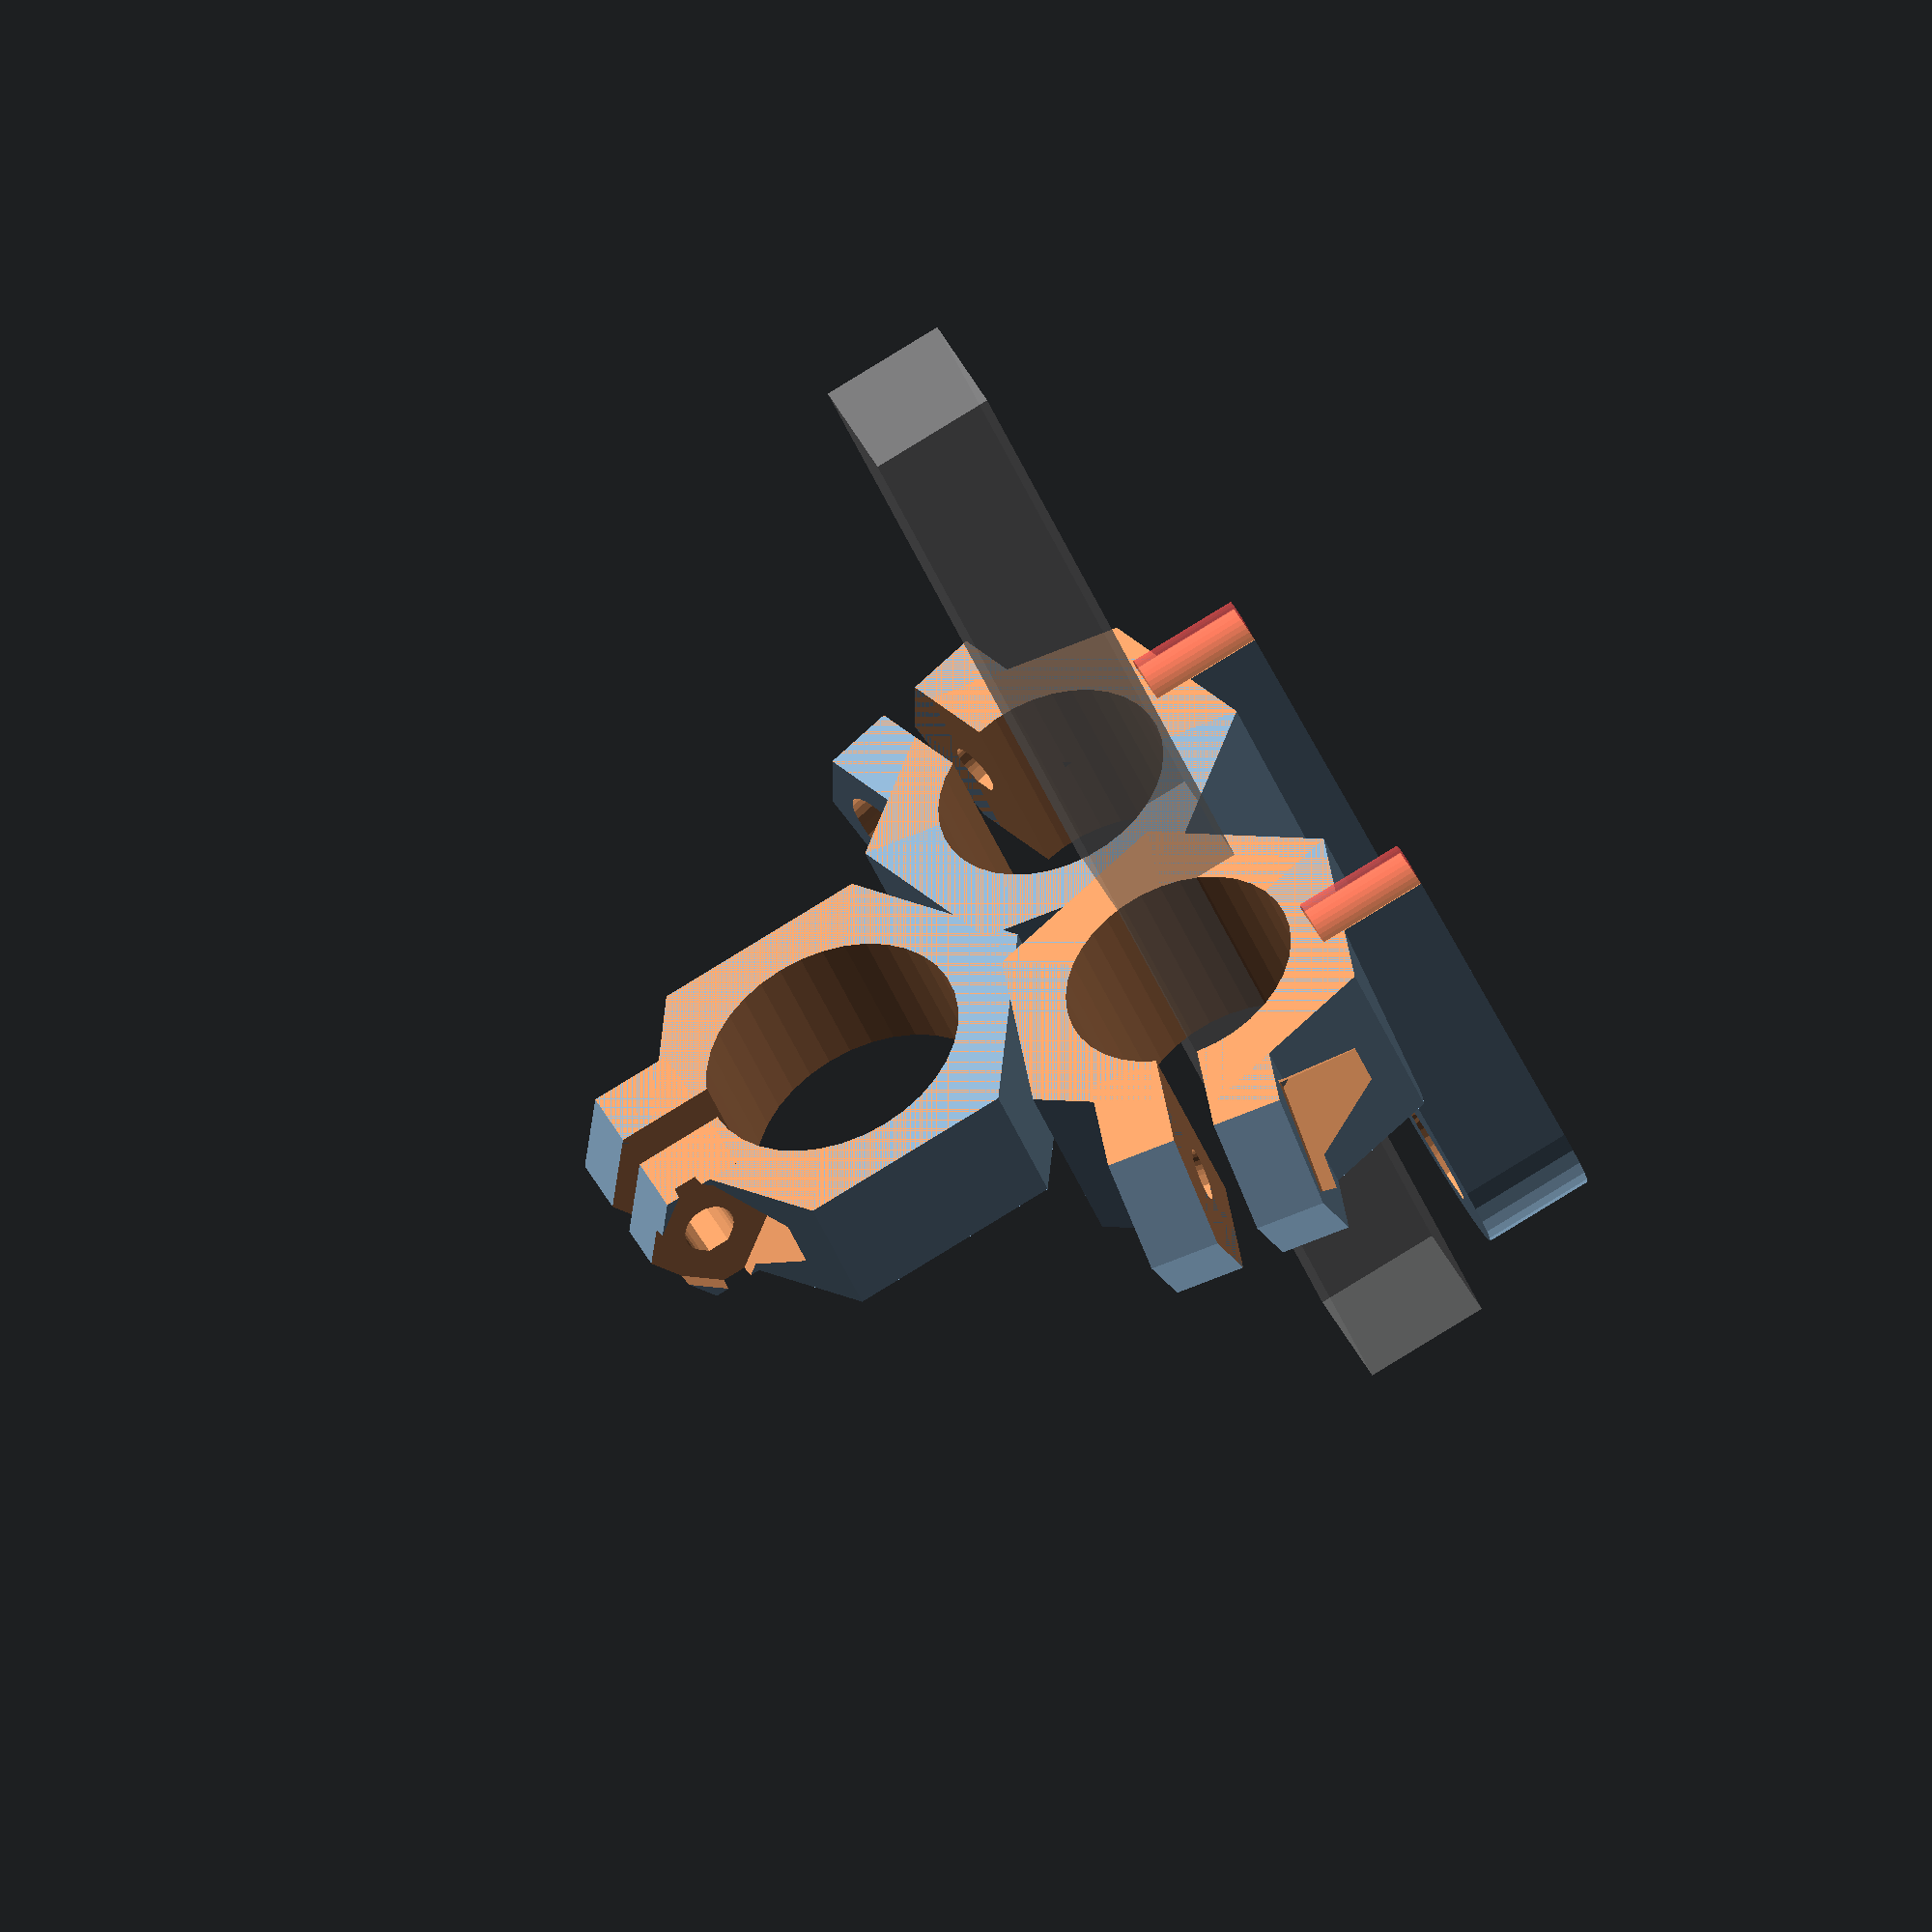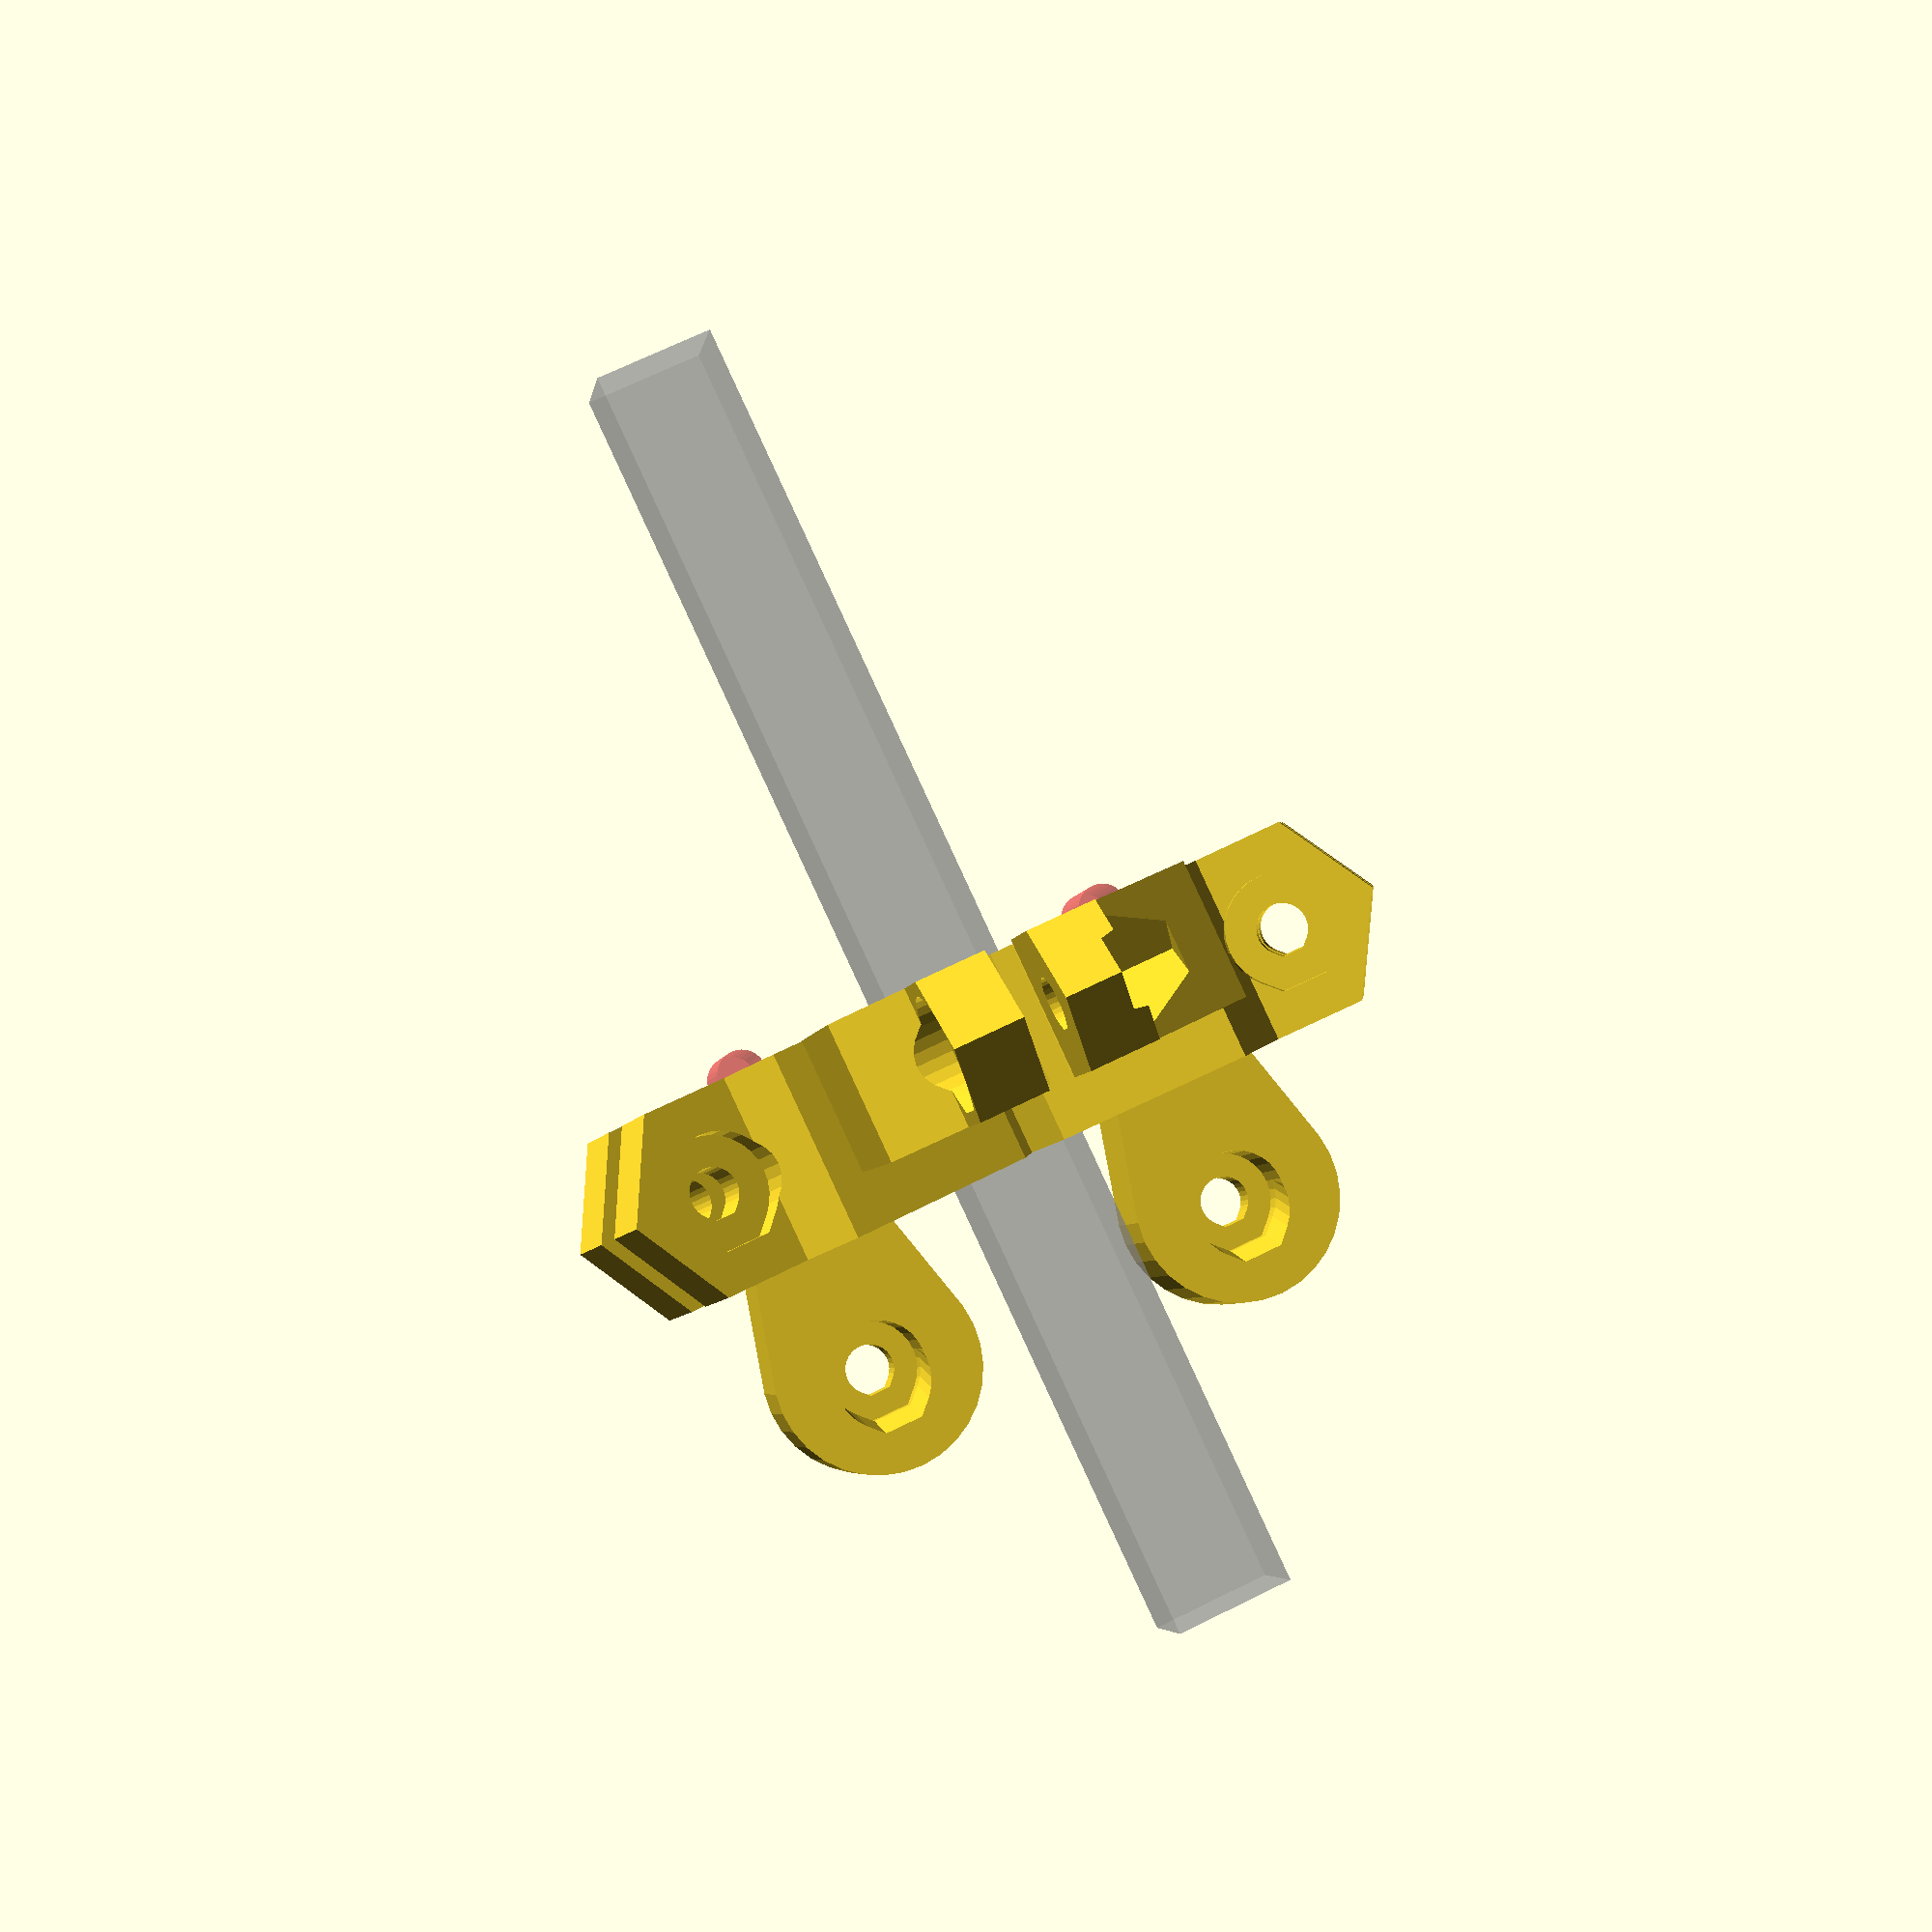
<openscad>
hole_sep = 30;
hole_sep_2 = 20;
slop = .1;
lower_hole_sep = 50;
lower_hole_rad = 5.5+slop;
lower_hole_height = -7.5;



%cube([9,9,100],center=true);

wall=4;
m_thickness = wall*2+1+1;
hotend_attachment_rad = 23;  

//hotend stuff
hotend_rad = 8+slop+slop;

//standard stuff
bolt_slop = .5;
nut_slop = .85;
bolt_dia = 5+bolt_slop;
bolt_rad = bolt_dia/2;
bolt_cap_dia = 10+bolt_slop;
bolt_cap_rad = bolt_cap_dia/2;
nut_dia = 9+nut_slop;
nut_rad = nut_dia/2;
nut_height = 3.25;
lock_nut_height = 5.25;

m3_nut_rad = 6/cos(30)/2;
m3_nut_height = 3;
m3_rad = 1.8;
m3_cap_rad = 3.25;
m3_cap_height = 2;

632_dia = 3.5;
632_rad = 632_dia/2+slop;
632_nut_rad = 8.25/cos(45)/2;
632_cap_dia = 7;
632_cap_rad = 632_cap_dia/2+slop;
632_cap_height = 2+slop;
632_nut_height = 5;

//the radius of the induction sensor
ind_rad = 18/2+slop*2;
ind_offset = -30;
ind_height = 12;

fan_offset = -15;

//not sure why these are needed
arm_rad = wall*1.75;
nut_mount = wall+nut_height/2;	//thickness behind cone
arm_sep = 54;

e3d_fin_rad = 23/2;  //////////23 for the e3d V6; the V5 is 26 
echo("Nozzle Sep = ", e3d_fin_rad*2);
extruder_sep = e3d_fin_rad*2;


bowden_mount2(hole_sep=30);
//translate([0,25,0]) nut_trap();
//translate([0,50,0]) fan_duct(clip_height=25); 
//translate([0,50,0]) fan_duct_induction(clip_height=35, e3d_fin_rad = 26/2); //v5
//translate([0,50,0]) fan_duct_induction(clip_height=25, e3d_fin_rad = 23/2); //v6

//translate([0,-50, 0])
//mirror([1,0,0]) cyclops_mount();

//inline_mount(left_inset=0, mount_sep = 20);


$fn=32;

module nut_trap(){
	difference(){
		union(){
			translate([0,0,wall/6]) cube([hole_sep,wall*2,wall/3], center=true);
			for(i=[0:1]) mirror([i,0,0]) translate([hole_sep/2,0,0]) cylinder(r=632_nut_rad+wall/2,h=632_nut_height, $fn=4);
		}
		for(i=[0:1]) mirror([i,0,0]) translate([hole_sep/2,0,0]){
			translate([0,0,1]) cylinder(r=632_nut_rad,h=632_nut_height, $fn=4);
			translate([0,0,-1]) cylinder(r=632_rad,h=632_nut_height);
		}
	}
}

module fan_duct_induction(clip_height = 40, wire_offset = 4){
        extruder_sep = e3d_fin_rad*2;
    
    	height = 40;
	fan_w = 40;
	fan_screwhole = 32/2;
	fan_rad = 36/2;

	ductwall = 3.5;

	cutoff = 45;
    
        unclip_height = 40-clip_height;
    
        translate([0,0,height/2]) rotate([90,0,0])
	difference(){
                union(){
                    hull(){
			//fan
			translate([0,0,wall/2]) rotate([0,45,0]) translate([0,0,fan_offset]) cube([fan_w, fan_w, wall], center=true);
                        //translate([0,height/2-unclip_height/2,extruder_sep+wall/2+wire_offset]) cube([extruder_sep+e3d_fin_rad*2+ductwall,unclip_height,wall], center=true);

                        //the e3d body, with a gap for the wires to pop up
			for(i=[-1,1]) for(j=[0,wire_offset]) translate([i*extruder_sep/2,0,extruder_sep/2+wall+j]) rotate([90,0,0]) cylinder(r=e3d_fin_rad+ductwall/2, h=height, center=true);
                            
                        
                    }
                    //the induction sensor mount
                    translate([extruder_sep/2,-height/2,extruder_sep/2+wall+wire_offset+ind_offset]) rotate([-90,0,0]) extruder_mount(1, m_height=ind_height, hotend_rad=ind_rad);
                    
		}
                //induction mount
                translate([extruder_sep/2,-height/2,extruder_sep/2+wall+wire_offset+ind_offset]) rotate([-90,0,0]) extruder_mount(0, m_height=ind_height,  hotend_rad=ind_rad);
                
                //the e3d holes
                #for(i=[-1,1]) translate([i*extruder_sep/2,0,extruder_sep/2+wall+wire_offset]) rotate([90,0,0]) cylinder(r=e3d_fin_rad, h=height+2, center=true);
                
                hull()
                    for(i=[-1,1]) translate([i*extruder_sep/2-wire_offset/2*i+5*i,0,wall+wire_offset/2]) {
                        rotate([90,0,0]) cylinder(r=wire_offset/2, h=height+ductwall*2, center=true);
                        translate([0,0,5]) rotate([90,0,0]) cylinder(r=wire_offset/2, h=height+ductwall*2, center=true);
                    }
                    
                //cutout around the hotend clamps
                hull(){
                    translate([0,height/2-unclip_height+wall/2,wall+wall]) rotate([0,90,0]) cylinder(r=wall/2, h=100, center=true);
                    translate([0,height/2-unclip_height+wall/2,wall+wall+height]) rotate([0,90,0]) cylinder(r=wall/2, h=100, center=true);
                    translate([0,height,wall+wall]) rotate([0,90,0]) cylinder(r=wall/2, h=100, center=true);
                }

		//cutout for clipping on
                for(i=[0,1]) mirror([i,0,0]) translate([extruder_sep/2,-height/2-.1,extruder_sep/2+wall+wire_offset]){
                     rotate([0,-90+cutoff,0]) difference(){
                        cube([extruder_sep,height+1, extruder_sep]);
                        rotate([-90,0,0]) translate([e3d_fin_rad+ductwall/4,0,-.1]) cylinder(r=ductwall/4, h=height+3, $fn=16);
                    }
                }
                
		//translate([0,0,50+cutoff]) cube([100,100,100], center=true);
		//cutoff the center
		translate([0,0,50+wall]) cube([extruder_sep,100,100], center=true);

		//fan
                difference(){
                    hull(){
                        translate([0,0,wall/2]) rotate([0,45,0]) translate([0,0,fan_offset-wall/2-.1]) cylinder(r=fan_rad,h=wall);
                        translate([0,0,wall]) cylinder(r=fan_rad,h=.1);
                    }
                     translate([extruder_sep/2,-height/2,extruder_sep/2+wall+wire_offset+ind_offset]) rotate([-90,0,0]) extruder_mount(0, m_height=ind_height,  hotend_rad=ind_rad+1);
                }
                translate([0,0,wall]) cylinder(r=fan_rad,h=wall);
                
                //fan mount
                translate([0,0,wall/2]) rotate([0,45,0]) translate([0,0,fan_offset]) {
                    for(i=[0:90:359]) rotate([0,0,i]) translate([fan_screwhole, fan_screwhole, -.1]){
                            cylinder(r=m3_rad, h=wall*4, center=true);
                            translate([0,0,wall/2-.1]) cylinder(r1=m3_nut_rad, r2=m3_nut_rad+.5, h=wall*3, $fn=6);
                    }
                }
	}
}

module fan_duct(clip_height = 40, wire_offset = 8){
	height = 40;
	fan_w = 40;
	fan_screwhole = 32/2;
	fan_rad = 36/2;

	ductwall = 3.5;

	cutoff = 40;
    inset = .25;
    
        unclip_height = 40-clip_height;

        echo(unclip_height);
    
	translate([0,0,height/2]) rotate([90,0,0])
	difference(){
                union(){
                    hull(){
			//fan
			translate([0,0,wall/2]) cube([fan_w, fan_w, wall], center=true);
                        //translate([0,height/2-unclip_height/2,extruder_sep+wall/2+wire_offset]) cube([extruder_sep+e3d_fin_rad*2+ductwall,unclip_height,wall], center=true);

			for(i=[-1,1]) for(j=[0,wire_offset]) translate([i*(extruder_sep/2-inset),0,extruder_sep/2+wall+j]) rotate([90,0,0]) cylinder(r=e3d_fin_rad+ductwall/2, h=height, center=true);
                            
                    }
                    *hull(){
                         #translate([0,height/2-unclip_height/2,extruder_sep+wall/2+wire_offset]) cube([extruder_sep+e3d_fin_rad*2+ductwall,unclip_height,wall], center=true);
                         #for(i=[-1,1]) translate([i*extruder_sep/2,height/2,extruder_sep/2+wall+wire_offset]) rotate([90,0,0]) cylinder(r=e3d_fin_rad+ductwall/2, h=unclip_height+wall);
                    }
		}
                
                for(i=[-1,1]) translate([i*(extruder_sep/2-inset),0,extruder_sep/2+wall+wire_offset]) rotate([90,0,0]) cylinder(r=e3d_fin_rad, h=height+2, center=true);
                
                for(i=[-1,1]) translate([i*extruder_sep/2-wire_offset/2*i,0,extruder_sep/2+wall-wire_offset/2]) rotate([90,0,0]) cylinder(r=e3d_fin_rad-wire_offset/2, h=height+ductwall*2, center=true);
                    
                //cutout around the hotend clamps
                //translate([0,height/2-unclip_height/2,wall+height/2+wall/2]) cube([extruder_sep+e3d_fin_rad*3,unclip_height+.1,height], center=true);
                hull(){
                    translate([0,height/2-unclip_height+wall/2,wall+wall/2]) rotate([0,90,0]) cylinder(r=wall/2, h=100, center=true);
                    translate([0,height/2-unclip_height+wall/2,wall+wall+height]) rotate([0,90,0]) cylinder(r=wall/2, h=100, center=true);
                    translate([0,height,wall+wall/2]) rotate([0,90,0]) cylinder(r=wall/2, h=100, center=true);
                }

		//cutout for clipping on
                for(i=[0,1]) mirror([i,0,0]) translate([extruder_sep/2,-height/2-.1,extruder_sep/2+wall+wire_offset]){
                     rotate([0,-90+cutoff+5,0]) difference(){
                        cube([extruder_sep,height+1, extruder_sep]);
                        rotate([-90,0,0]) translate([e3d_fin_rad+ductwall/4-inset*3/4,0,-.1]) cylinder(r=ductwall/4, h=height+3, $fn=16);
                    }
                }
                
                
                    
                
		//translate([0,0,50+cutoff]) cube([100,100,100], center=true);
		//cutoff the center
		translate([0,0,50+wall]) cube([extruder_sep,100,100], center=true);

		//fan
		cylinder(r=fan_rad,h=height*2, center=true);
		for(i=[0:90:359]) rotate([0,0,i]) translate([fan_screwhole, fan_screwhole, -.1]){
			cylinder(r=m3_rad, h=wall*4);
			translate([0,0,wall/2-.1]) cylinder(r1=m3_nut_rad, r2=m3_nut_rad+.5, h=wall*4, $fn=6);
		}
	}
}

//mounting holes for the cyclops
module cyclops_holes(solid=0, jut=0){
    hole_sep = 9;
    hole_zsep = 10;
    ind_jut = 2;
    
    for(i=[0,1]) mirror([i,0,0]){
        translate([hole_sep/2,-wall,hole_zsep]) rotate([-90,0,0]){
            if(solid>=0){
                cylinder(r=m3_rad+wall, h=wall);
                if(jut==1){
                    translate([0,0,wall-.1]) cylinder(r1=m3_rad+wall, r2=m3_rad+wall/2, h=ind_jut+.1);
                }
            }
            if(solid<=0) translate([0,0,-.1]) {
                cap_cylinder(r=m3_rad, h=wall*2);
                cap_cylinder(r=m3_cap_rad, h=m3_cap_height);
            }
        }
    }
    
    translate([0,-wall,0]) rotate([-90,0,0]){
        if(solid>=0){
            cylinder(r=m3_rad+wall, h=wall);
            if(jut==1){
                translate([0,0,wall-.1]) cylinder(r1=m3_rad+wall, r2=m3_rad+wall/2, h=ind_jut+.1);
            }
        }
        if(solid<=0) translate([0,0,-.1]) {
            %translate([0,-5,9+wall+ind_jut+.1]) cube([30,30,18], center=true);
            %translate([0,-5,6+wall+ind_jut+.1]) rotate([90,0,0]) cylinder(r=1, h=50, center=true);
            cap_cylinder(r=m3_rad, h=wall*2);
            cap_cylinder(r=m3_cap_rad, h=m3_cap_height);
        }
    }
}

module i3_holes(solid=0){
    attach_height=0;
    for(i=[0,1]) mirror([i,0,0]){
        translate([lower_hole_sep/2,-wall,attach_height]) rotate([-90,0,0]){
            if(solid>=0)
                cylinder(r=632_rad+wall, h=wall);
            if(solid<=0) translate([0,0,-.1]) {
                cap_cylinder(r=632_rad, h=wall*2);
                //translate([0,0,wall-632_cap_height]) 
                translate([0,0,1.5]) 
                cap_cylinder(r=632_cap_rad, h=632_cap_height+wall);
            }
        }
    }
}

module cyclops_mount(induction=1){
    mount_height = 20+5;
    e3d_mount_height = wall;
    e3d_mount_offset = 15;
    ind_offset=(16-18)/2;
    wall=4;
    
    difference(){
        union(){
            hull(){
                for(i=[0,1]) mirror([i,0,0])
                    translate([e3d_mount_offset,0,e3d_mount_height]) cyclops_holes(1, wall=wall);
                translate([0,0,mount_height]) i3_holes(1, wall=wall);
            }
            if(induction==1){
                translate([-e3d_mount_offset,ind_rad+ind_offset,0]) rotate([0,0,90]) extruder_mount(1, m_height=ind_height, hotend_rad=ind_rad, wall=wall);
            }
            
            translate([e3d_mount_offset,0,e3d_mount_height]) cyclops_holes(1, jut=1, wall=wall);
        }
        
        translate([e3d_mount_offset,0,e3d_mount_height]) cyclops_holes(-1, wall=wall);
        translate([0,0,mount_height]) i3_holes(-1, wall=wall);
        if(induction==1){
            translate([-e3d_mount_offset,ind_rad+ind_offset,0]) rotate([0,0,90]) extruder_mount(0, m_height=ind_height, hotend_rad=ind_rad, wall=wall);
        }
        
        //cut off back and base
        translate([0,-50-wall,0]) cube([100,100,100], center=true);
        translate([0,0,-50]) cube([100,100,100], center=true);
    }
    
}

$fn=32;
module inline_mount(height=14, left_inset=0, wall=5, mount_sep = 20, induction=true){
    extruder_sep = e3d_fin_rad*2;
    attach_height = height+3;

	echo(e3d_fin_rad);
	echo(hotend_rad);
   
	 x_offset=(mount_sep-extruder_sep)/2;
	 y_offset=left_inset*3/4+2;
     
    difference(){
		  union(){
			  translate([-wall/2+x_offset-3,wall,0]) hull(){
			  	cylinder(r=wall, h=height);
				translate([30+wall,0,0]) cylinder(r=wall, h=height);
			  }

		  	  translate([x_offset,y_offset,0]){
				translate([0,e3d_fin_rad,0]) mirror([1,0,0]) rotate([0,0,60]) extruder_mount(1,height,0,0, wall=wall);
				translate([extruder_sep,e3d_fin_rad,0]) rotate([0,0,60]) extruder_mount(1,height,0,0, wall=wall);
			  }
        }
		  
        translate([x_offset,y_offset,0]) {
			translate([0,e3d_fin_rad,0]) mirror([1,0,0]) rotate([0,0,60]) extruder_mount(0,height,0,0);
        	translate([extruder_sep,e3d_fin_rad,0]) rotate([0,0,60]) extruder_mount(0,height,0,0);
		  }
        
        //mounting holes
        for(i=[0,mount_sep]) translate([i,e3d_fin_rad,height/2]) rotate([90,0,0]) {
            rotate([0,0,180]) cap_cylinder(r=m3_rad, h=50);
			translate([0,0,-y_offset]) rotate([0,0,180]) cap_cylinder(r=m3_cap_rad, h=hotend_rad+wall/2+.5);
            rotate([20,0,0]) translate([0,2,-y_offset-hotend_rad*3]) rotate([0,0,180]) cap_cylinder(r=m3_rad+1, h=hotend_rad*4);
        }
	
		  //flatten the back
		  translate([0,-50,0]) cube([100,100,100], center=true);
    		
		  //cut into the left side - to avoid the induction sensor mount
		  translate([extruder_sep/2+50+x_offset,-50+left_inset,0]) cube([100,100,100], center=true);
	}
}

module bowden_mount(height=14, induction = 1){
        extruder_sep = e3d_fin_rad*2;
        attach_height = height+3;
    
    ind_height = 10;
    
    angle = 15;
    
	difference(){
		union(){
			for(i=[0,1]) mirror([i,0,0]) translate([extruder_sep/2,e3d_fin_rad-hotend_rad,0]) rotate([0,0,angle]) extruder_mount(1,height,0,0);

			//mount supports
			hull(){
				for(i=[0,1]) mirror([i,0,0]) translate([hole_sep/2,-hotend_rad-wall,attach_height]) rotate([-90,0,0]) cylinder(r=632_rad+wall, h=wall);
				for(i=[0,1]) mirror([i,0,0]) translate([hole_sep/3,-hotend_rad-wall,632_rad+wall]) rotate([-90,0,0]) rotate([0,0,-180/5/2]) cylinder(r=(632_rad+wall)/cos(180/5), h=wall, $fn=5);
			}

			//fillet
			difference(){
				translate([0,-hotend_rad,height+wall/2-.01]) cube([extruder_sep+(hotend_rad/cos(180/18)+.1+wall)/cos(30),wall*2,wall], center=true);
				translate([0, wall/2, wall/2]) translate([0,-hotend_rad+wall/2-.05,height+wall/2-.05]) rotate([0,90,0]) cylinder(r=wall, h=hole_sep+632_rad*2+wall*2+1, center=true);
			}
                        
                        if(induction==1){
                            translate([0,e3d_fin_rad*2-hotend_rad+ind_rad,0]) rotate([0,0,90]) extruder_mount(1, m_height=ind_height, hotend_rad=ind_rad);
                        }
		}
                if(induction==1){
                    translate([0,e3d_fin_rad*2-hotend_rad+ind_rad,0]) rotate([0,0,90]) extruder_mount(0, m_height=ind_height, hotend_rad=ind_rad);
                }
                        
		for(i=[0,1]) mirror([i,0,0]) translate([extruder_sep/2,e3d_fin_rad-hotend_rad,0]) rotate([0,0,angle]) extruder_mount(0,height,0,0);

		//holes
		for(i=[0,1]) mirror([i,0,0]) translate([hole_sep/2,-hotend_rad-wall-.1,attach_height]) rotate([-90,0,0]) {
			cap_cylinder(r=632_rad, h=wall+1);
			//translate([0,0,wall-632_cap_height]) cap_cylinder(r=632_cap_rad, h=wall+1);
	
			//hollows for other screws on mount
			translate([lower_hole_sep/2-hole_sep/2, -lower_hole_height, 0]) cap_cylinder(r=lower_hole_rad, h=wall+1);
		}

	}
}

module bowden_mount2(height=14, induction = 1, hole_sep=20){
        extruder_sep = e3d_fin_rad*2;
        attach_height = height+10;
        attach_access = -15*-1;
        mount_jut = wall+wall/2; //the distance the mount sticks out past the hotend radius
        
    
    ind_height = 10;
    ind_jut = e3d_fin_rad*2-hotend_rad+ind_rad + 2.5;
    
    echo("Induction Offset from Extruder 0");
    echo("X:",extruder_sep/2);
    echo("Y:",ind_jut-e3d_fin_rad);
    
    angle = 15;
    
	difference(){
		union(){
			for(i=[0,1]) mirror([i,0,0]) translate([extruder_sep/2,e3d_fin_rad-hotend_rad,0]) rotate([0,0,angle]) extruder_mount(1,height,0,0);

			//mount supports
			//hull(){
				for(i=[0,1]) mirror([i,0,0]) translate([hole_sep/2,-hotend_rad-mount_jut,attach_height]) rotate([-90,0,0]) hull(){
                    cylinder(r=632_rad+wall*1.5, h=wall*2);
                    #translate([0,attach_height,0]) cylinder(r=632_rad, h=wall*2);
                }
				//for(i=[0,1]) mirror([i,0,0]) translate([hole_sep/3,-hotend_rad-wall,632_rad+wall]) rotate([-90,0,0]) rotate([0,0,-180/5/2]) cylinder(r=(632_rad+wall)/cos(180/5), h=wall, $fn=5);
			//}
            if(induction==1){
                translate([0,ind_jut,0]) rotate([0,0,90]) extruder_mount(1, m_height=ind_height, hotend_rad=ind_rad);
            }
		}
        if(induction==1){
            translate([0,ind_jut,0]) rotate([0,0,90]) extruder_mount(0, m_height=ind_height, hotend_rad=ind_rad);
        }
                        
		for(i=[0,1]) mirror([i,0,0]) translate([extruder_sep/2,e3d_fin_rad-hotend_rad,0]) rotate([0,0,angle]) extruder_mount(0,height,0,0);

		//holes
		for(i=[0,1]) mirror([i,0,0]) translate([hole_sep/2,-hotend_rad-mount_jut-.1,attach_height]) rotate([-90,0,0]) {
			cap_cylinder(r=632_rad, h=wall+1);
			translate([0,0,3]) cap_cylinder(r=632_cap_rad, h=wall*2);
            translate([0,0,5]) rotate([attach_access,0,0]) cap_cylinder(r=632_cap_rad, h=wall*10);
		}
        
        //clean the bottle
        translate([0,0,-50]) cube([100,100,100], center=true);
	}
}

module extruder_mount(solid = 1, m_height = 10, fillet = 8, tap_height=0, width=20, fn=6){
	gap = 3;
	tap_dia = 9.1;
	tap_rad = tap_dia/2;

	if(solid){		
		//clamp material
		if(m_height > nut_rad*2){
			cylinder(r=(hotend_rad+wall)/cos(30), h=m_height, $fn=fn);
			translate([hotend_rad+bolt_rad+1,gap,m_height/2]) rotate([-90,0,0]) cylinder(r=m_height/2/cos(30), h=wall+1, $fn=6);
			translate([hotend_rad+bolt_rad+1,-wall-1,m_height/2]) rotate([-90,0,0]) cylinder(r=m_height/2/cos(30), h=wall+1, $fn=6);
		}
	}else{
		union(){
			//hotend hole
			translate([0,0,-.05]) cylinder(r=hotend_rad/cos(180/18)+.1, h=m_height+40, $fn=36);

			//bolt slots
			if(m_height > nut_rad*2){
				render() translate([hotend_rad+bolt_rad+2,-m_thickness-.05,m_height/2]) rotate([-90,0,0]) cap_cylinder(r=632_rad, h=m_thickness+10);
				translate([hotend_rad+bolt_rad+2,-wall*2.5,m_height/2]) rotate([-90,0,0]) cylinder(r1=632_nut_rad+.5, r2=632_nut_rad, h=wall*1.5, $fn=4);

				//mount tightener
				translate([hotend_rad+bolt_rad+2,wall+gap-1,m_height/2]) rotate([-90,0,0]) cap_cylinder(r=632_cap_rad+.5, h=10);
				translate([0,0,-.05]) cube([wall*5, gap, m_height+.1]);
			}
		}
	}
}

module cap_cylinder(r=1, h=1, center=false){
	render() union(){
		cylinder(r=r, h=h, center=center);
		intersection(){
			rotate([0,0,22.5]) cylinder(r=r/cos(180/8), h=h, $fn=8, center=center);
			translate([0,-r/cos(180/4),0]) rotate([0,0,0]) cylinder(r=r/cos(180/4), h=h, $fn=4, center=center);
		}
	}
}
</openscad>
<views>
elev=42.8 azim=114.5 roll=200.3 proj=o view=wireframe
elev=91.0 azim=189.2 roll=204.9 proj=p view=wireframe
</views>
